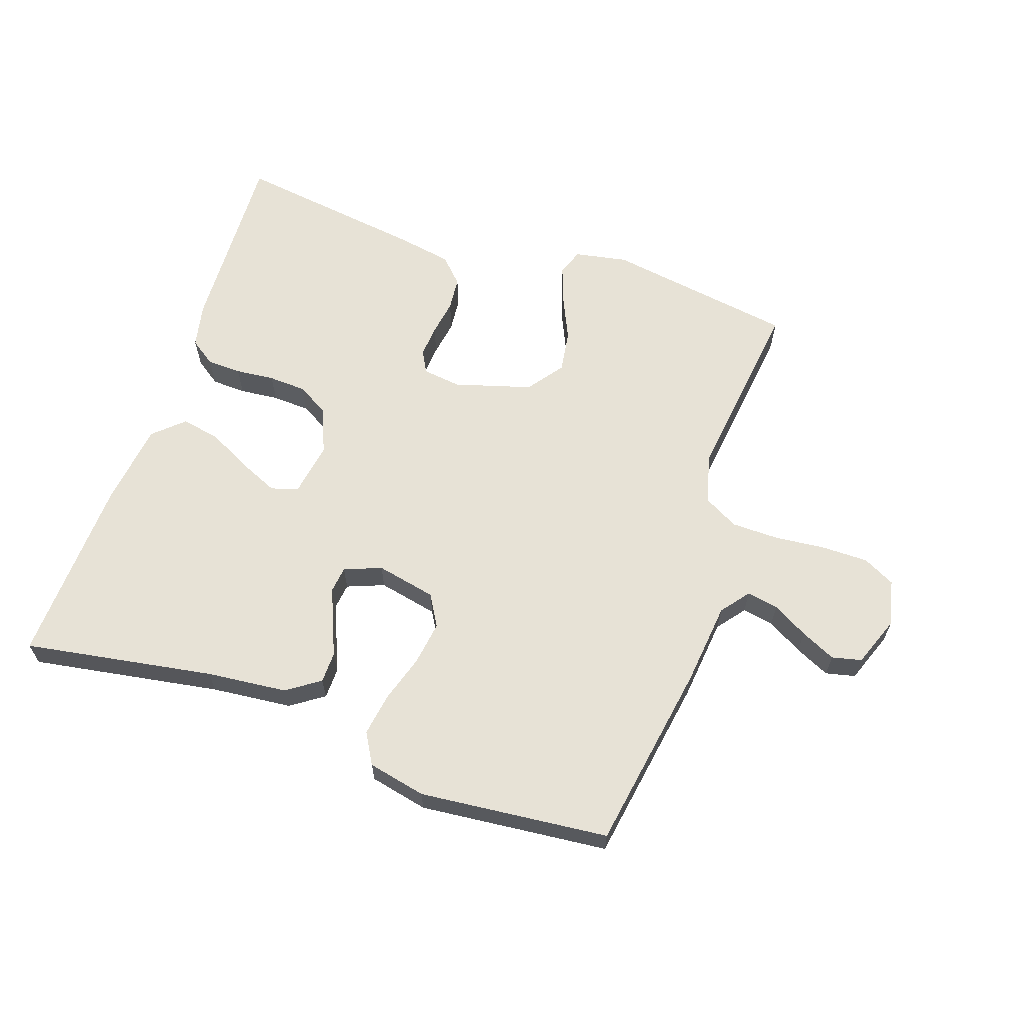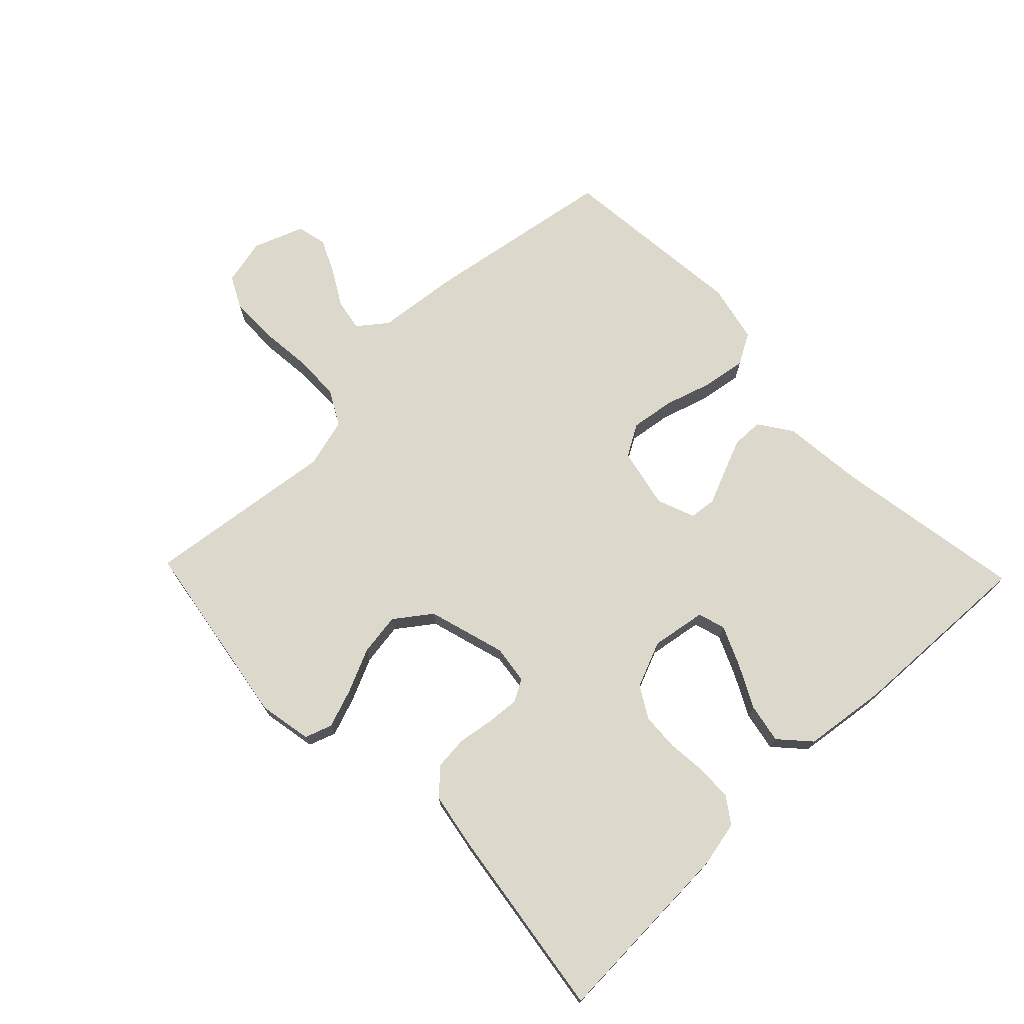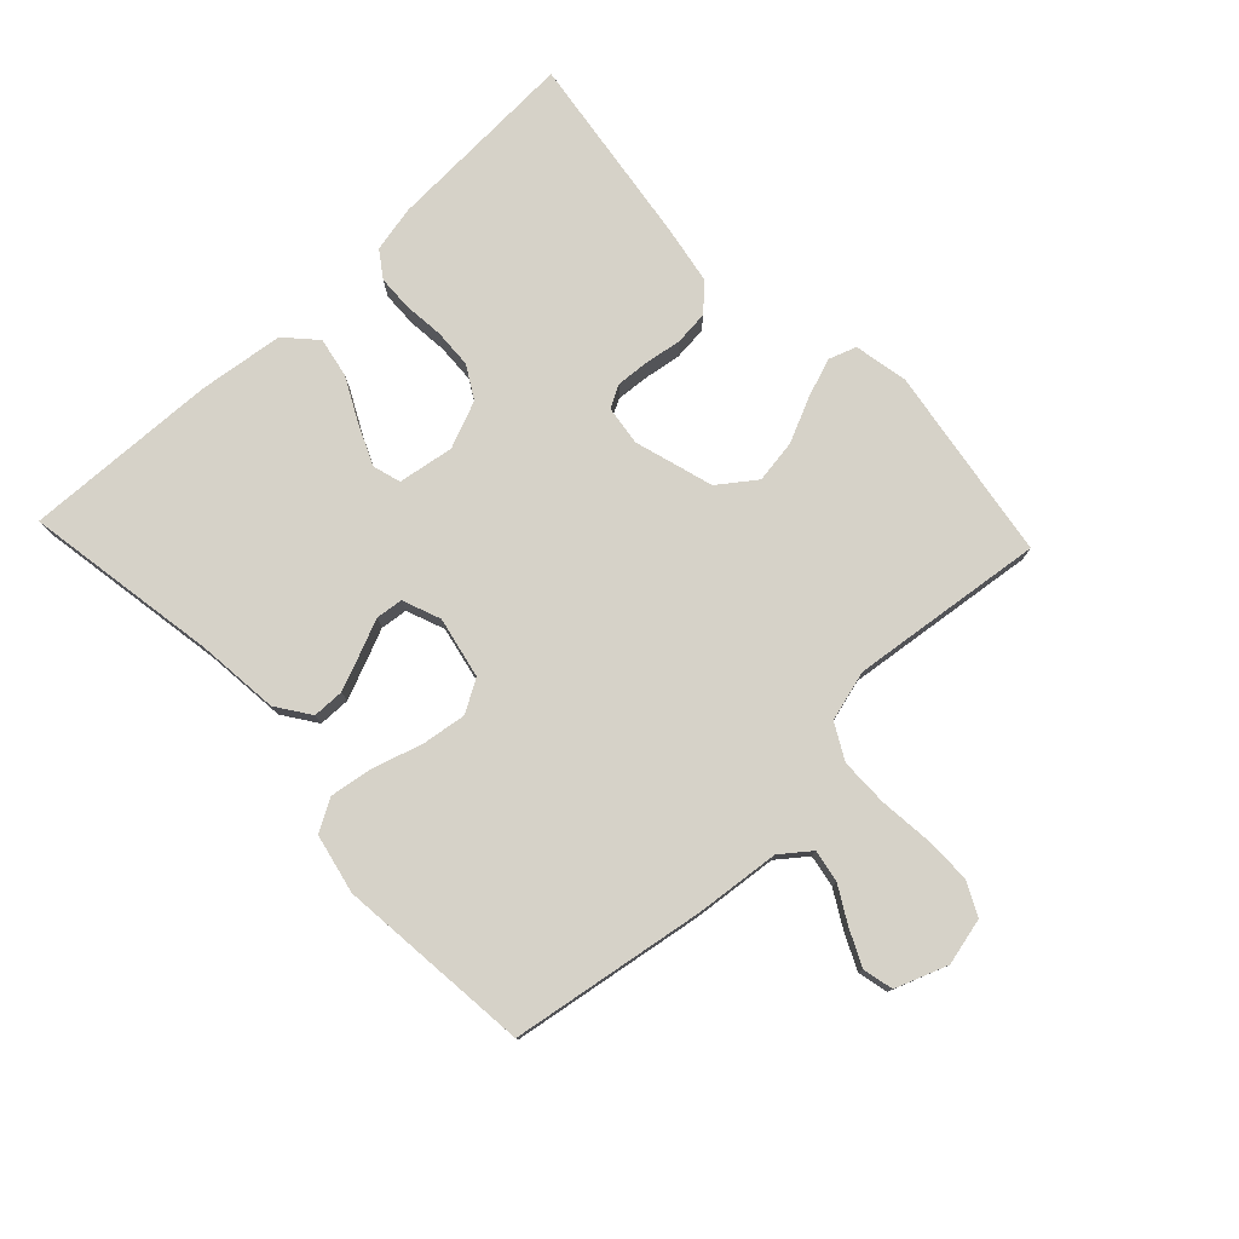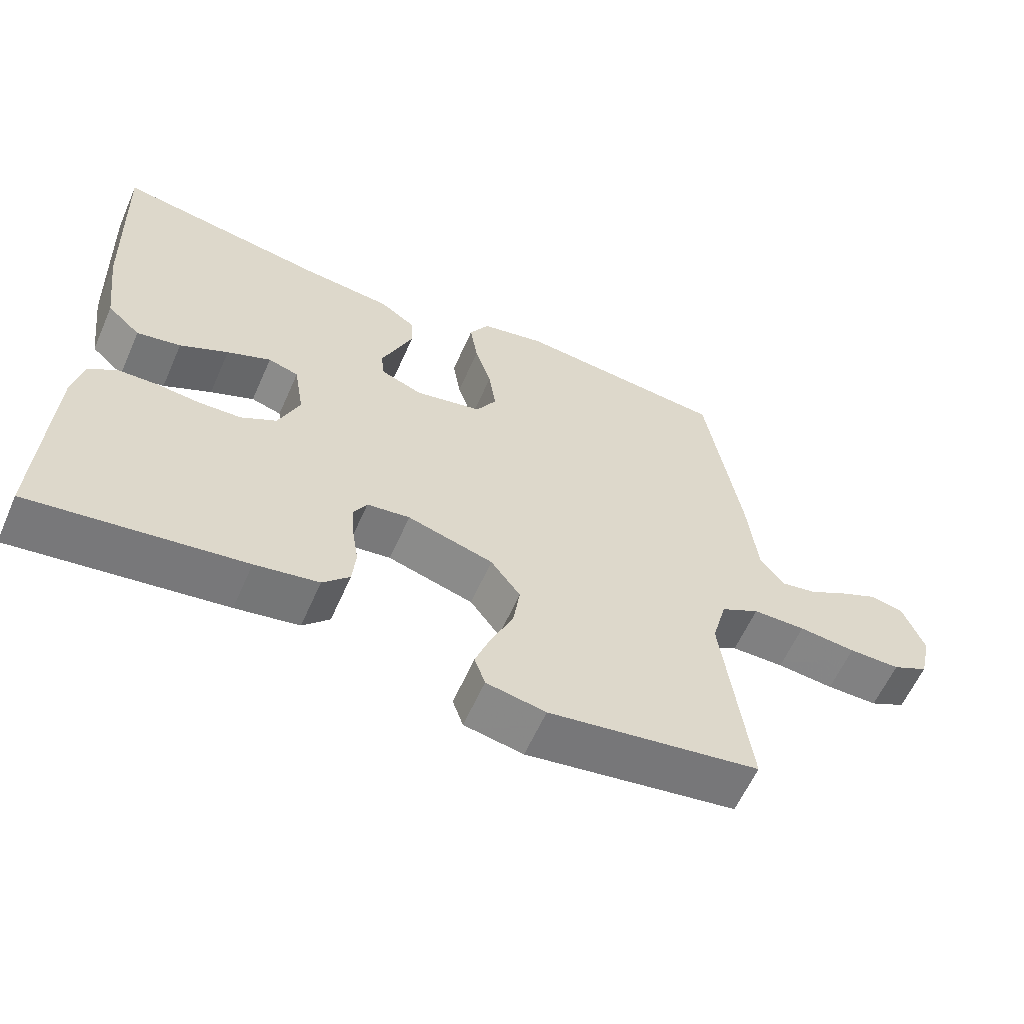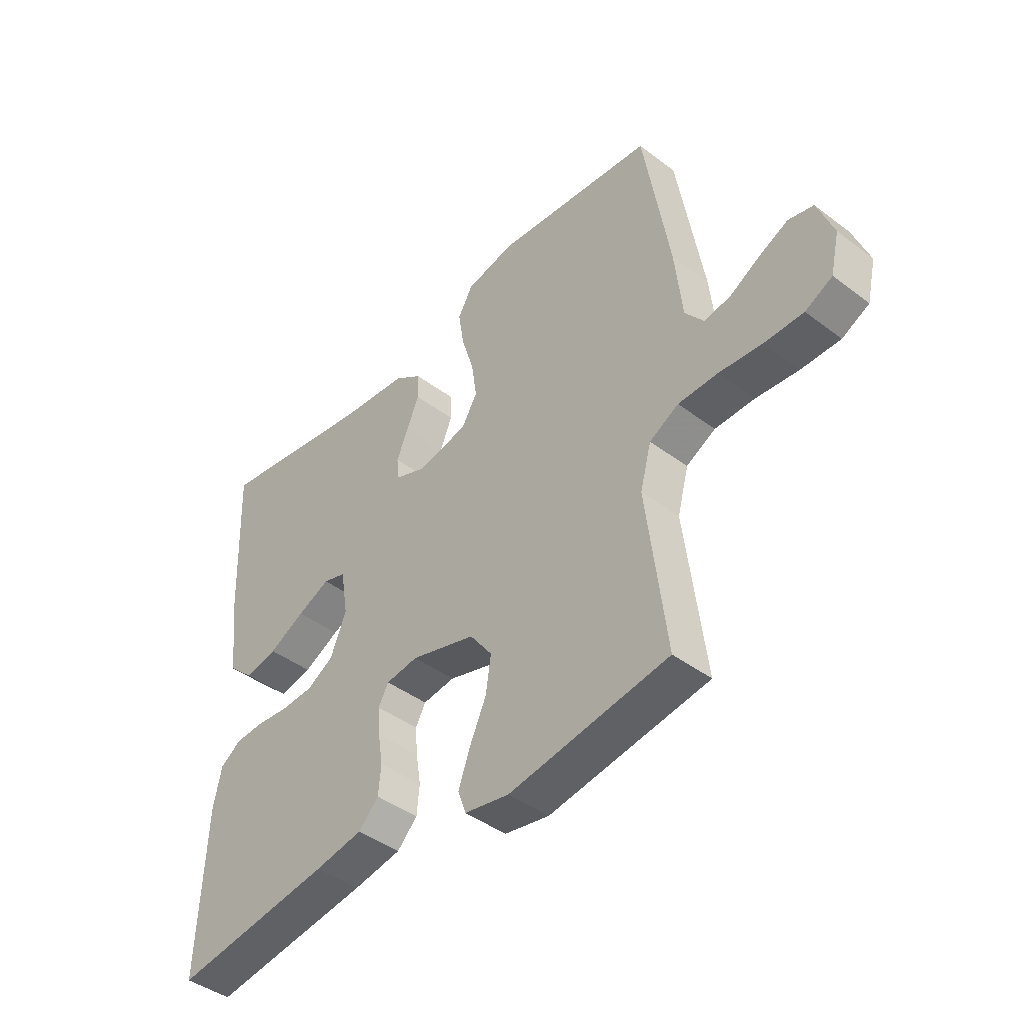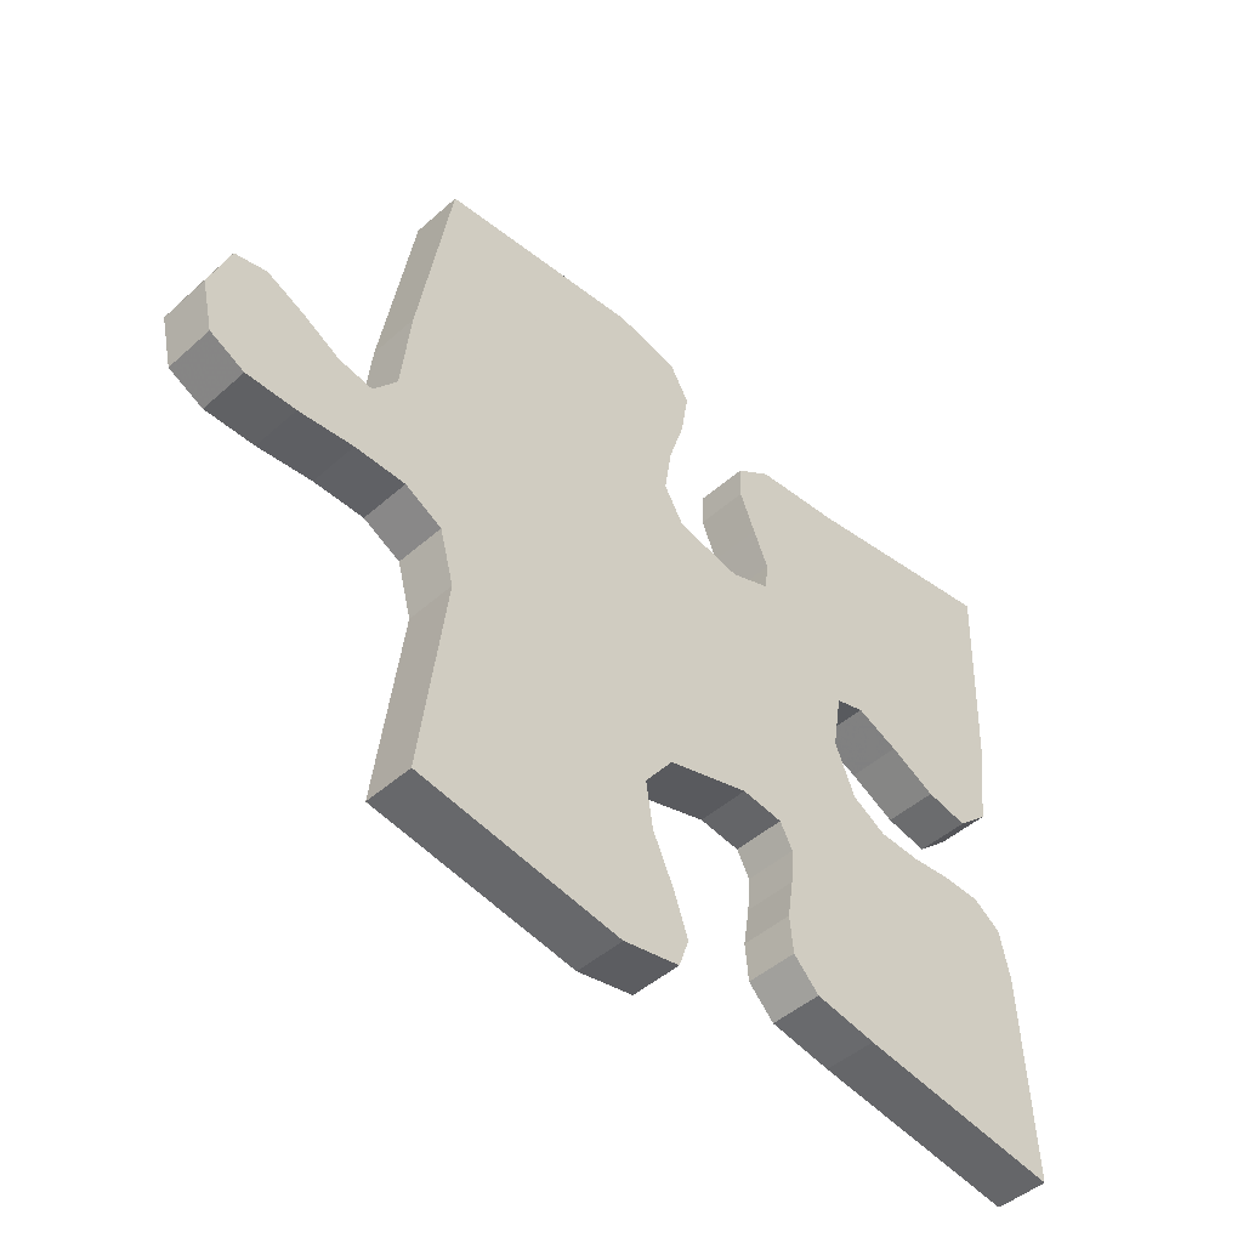
<metadata>
{"format":"obj","ext":"obj","renderer":"f3d","projection":"perspective","resolution":1024,"background":"white","views":[{"elev":63.3,"azim":18.9,"up":"+Y"},{"elev":72.7,"azim":-133.9,"up":"+Y"},{"elev":77.9,"azim":46.6,"up":"+Y"},{"elev":-60.4,"azim":-23.8,"up":"+Z"},{"elev":-43.1,"azim":48.2,"up":"+Z"},{"elev":-46.9,"azim":135.2,"up":"+Z"}]}
</metadata>
<code>
v 0.5 0.07 -0.5
v 0.2 0.07 -0.547
v 0.116 0.07 -0.531
v 0.101 0.07 -0.488
v 0.123 0.07 -0.427
v 0.154 0.07 -0.359
v 0.164 0.07 -0.292
v 0.122 0.07 -0.235
v 0 0.07 -0.199
v -0.061 0.07 -0.207
v -0.08 0.07 -0.242
v -0.076 0.07 -0.293
v -0.067 0.07 -0.35
v -0.072 0.07 -0.403
v -0.11 0.07 -0.442
v -0.2 0.07 -0.458
v -0.5 0.07 -0.5
v -0.487 0.07 -0.2
v -0.472 0.07 -0.129
v -0.432 0.07 -0.101
v -0.377 0.07 -0.099
v -0.315 0.07 -0.105
v -0.255 0.07 -0.102
v -0.205 0.07 -0.073
v -0.175 0.07 0
v -0.189 0.07 0.086
v -0.232 0.07 0.099
v -0.294 0.07 0.072
v -0.362 0.07 0.037
v -0.424 0.07 0.025
v -0.471 0.07 0.068
v -0.488 0.07 0.2
v -0.5 0.07 0.5
v -0.2 0.07 0.45
v -0.072 0.07 0.437
v -0.02 0.07 0.401
v -0.019 0.07 0.352
v -0.042 0.07 0.296
v -0.064 0.07 0.244
v -0.059 0.07 0.202
v 0 0.07 0.179
v 0.095 0.07 0.199
v 0.124 0.07 0.249
v 0.114 0.07 0.318
v 0.091 0.07 0.392
v 0.08 0.07 0.461
v 0.108 0.07 0.51
v 0.2 0.07 0.53
v 0.5 0.07 0.5
v 0.549 0.07 0.2
v 0.563 0.07 0.069
v 0.598 0.07 0.024
v 0.648 0.07 0.033
v 0.704 0.07 0.065
v 0.759 0.07 0.091
v 0.806 0.07 0.08
v 0.836 0.07 0
v 0.819 0.07 -0.073
v 0.768 0.07 -0.099
v 0.695 0.07 -0.099
v 0.614 0.07 -0.091
v 0.539 0.07 -0.092
v 0.484 0.07 -0.122
v 0.463 0.07 -0.2
v 0.5 0 -0.5
v 0.2 0 -0.547
v 0.116 0 -0.531
v 0.101 0 -0.488
v 0.123 0 -0.427
v 0.154 0 -0.359
v 0.164 0 -0.292
v 0.122 0 -0.235
v 0 0 -0.199
v -0.061 0 -0.207
v -0.08 0 -0.242
v -0.076 0 -0.293
v -0.067 0 -0.35
v -0.072 0 -0.403
v -0.11 0 -0.442
v -0.2 0 -0.458
v -0.5 0 -0.5
v -0.487 0 -0.2
v -0.472 0 -0.129
v -0.432 0 -0.101
v -0.377 0 -0.099
v -0.315 0 -0.105
v -0.255 0 -0.102
v -0.205 0 -0.073
v -0.175 0 0
v -0.189 0 0.086
v -0.232 0 0.099
v -0.294 0 0.072
v -0.362 0 0.037
v -0.424 0 0.025
v -0.471 0 0.068
v -0.488 0 0.2
v -0.5 0 0.5
v -0.2 0 0.45
v -0.072 0 0.437
v -0.02 0 0.401
v -0.019 0 0.352
v -0.042 0 0.296
v -0.064 0 0.244
v -0.059 0 0.202
v 0 0 0.179
v 0.095 0 0.199
v 0.124 0 0.249
v 0.114 0 0.318
v 0.091 0 0.392
v 0.08 0 0.461
v 0.108 0 0.51
v 0.2 0 0.53
v 0.5 0 0.5
v 0.549 0 0.2
v 0.563 0 0.069
v 0.598 0 0.024
v 0.648 0 0.033
v 0.704 0 0.065
v 0.759 0 0.091
v 0.806 0 0.08
v 0.836 0 0
v 0.819 0 -0.073
v 0.768 0 -0.099
v 0.695 0 -0.099
v 0.614 0 -0.091
v 0.539 0 -0.092
v 0.484 0 -0.122
v 0.463 0 -0.2
f 58 59 60 61
f 58 61 62
f 57 58 62
f 56 57 62
f 53 54 55 56
f 53 56 62 63
f 48 49 50 51
f 48 51 52
f 47 48 52
f 44 45 46 47
f 43 44 47 52
f 42 43 52
f 41 42 52
f 36 37 38 39
f 34 35 36 39
f 34 39 40
f 33 34 40
f 32 33 40
f 31 32 40 41
f 28 29 30 31
f 27 28 31
f 19 20 21 22
f 19 22 23
f 18 19 23
f 17 18 23
f 16 17 23 24
f 12 13 14 15
f 11 12 15 16
f 10 11 16 24
f 3 4 5 6
f 1 2 3 6
f 64 1 6 7
f 63 64 7 8
f 52 53 63 8
f 41 52 8 9
f 27 31 41
f 26 27 41
f 25 26 41 9
f 9 10 24 25
f 125 124 123 122
f 126 125 122
f 126 122 121
f 126 121 120
f 120 119 118 117
f 127 126 120 117
f 115 114 113 112
f 116 115 112
f 116 112 111
f 111 110 109 108
f 116 111 108 107
f 116 107 106
f 116 106 105
f 103 102 101 100
f 103 100 99 98
f 104 103 98
f 104 98 97
f 104 97 96
f 105 104 96 95
f 95 94 93 92
f 95 92 91
f 86 85 84 83
f 87 86 83
f 87 83 82
f 87 82 81
f 88 87 81 80
f 79 78 77 76
f 80 79 76 75
f 88 80 75 74
f 70 69 68 67
f 70 67 66 65
f 71 70 65 128
f 72 71 128 127
f 72 127 117 116
f 73 72 116 105
f 105 95 91
f 105 91 90
f 73 105 90 89
f 89 88 74 73
f 1 65 66 2
f 2 66 67 3
f 3 67 68 4
f 4 68 69 5
f 5 69 70 6
f 6 70 71 7
f 7 71 72 8
f 8 72 73 9
f 9 73 74 10
f 10 74 75 11
f 11 75 76 12
f 12 76 77 13
f 13 77 78 14
f 14 78 79 15
f 15 79 80 16
f 16 80 81 17
f 17 81 82 18
f 18 82 83 19
f 19 83 84 20
f 20 84 85 21
f 21 85 86 22
f 22 86 87 23
f 23 87 88 24
f 24 88 89 25
f 25 89 90 26
f 26 90 91 27
f 27 91 92 28
f 28 92 93 29
f 29 93 94 30
f 30 94 95 31
f 31 95 96 32
f 32 96 97 33
f 33 97 98 34
f 34 98 99 35
f 35 99 100 36
f 36 100 101 37
f 37 101 102 38
f 38 102 103 39
f 39 103 104 40
f 40 104 105 41
f 41 105 106 42
f 42 106 107 43
f 43 107 108 44
f 44 108 109 45
f 45 109 110 46
f 46 110 111 47
f 47 111 112 48
f 48 112 113 49
f 49 113 114 50
f 50 114 115 51
f 51 115 116 52
f 52 116 117 53
f 53 117 118 54
f 54 118 119 55
f 55 119 120 56
f 56 120 121 57
f 57 121 122 58
f 58 122 123 59
f 59 123 124 60
f 60 124 125 61
f 61 125 126 62
f 62 126 127 63
f 63 127 128 64
f 64 128 65 1

</code>
